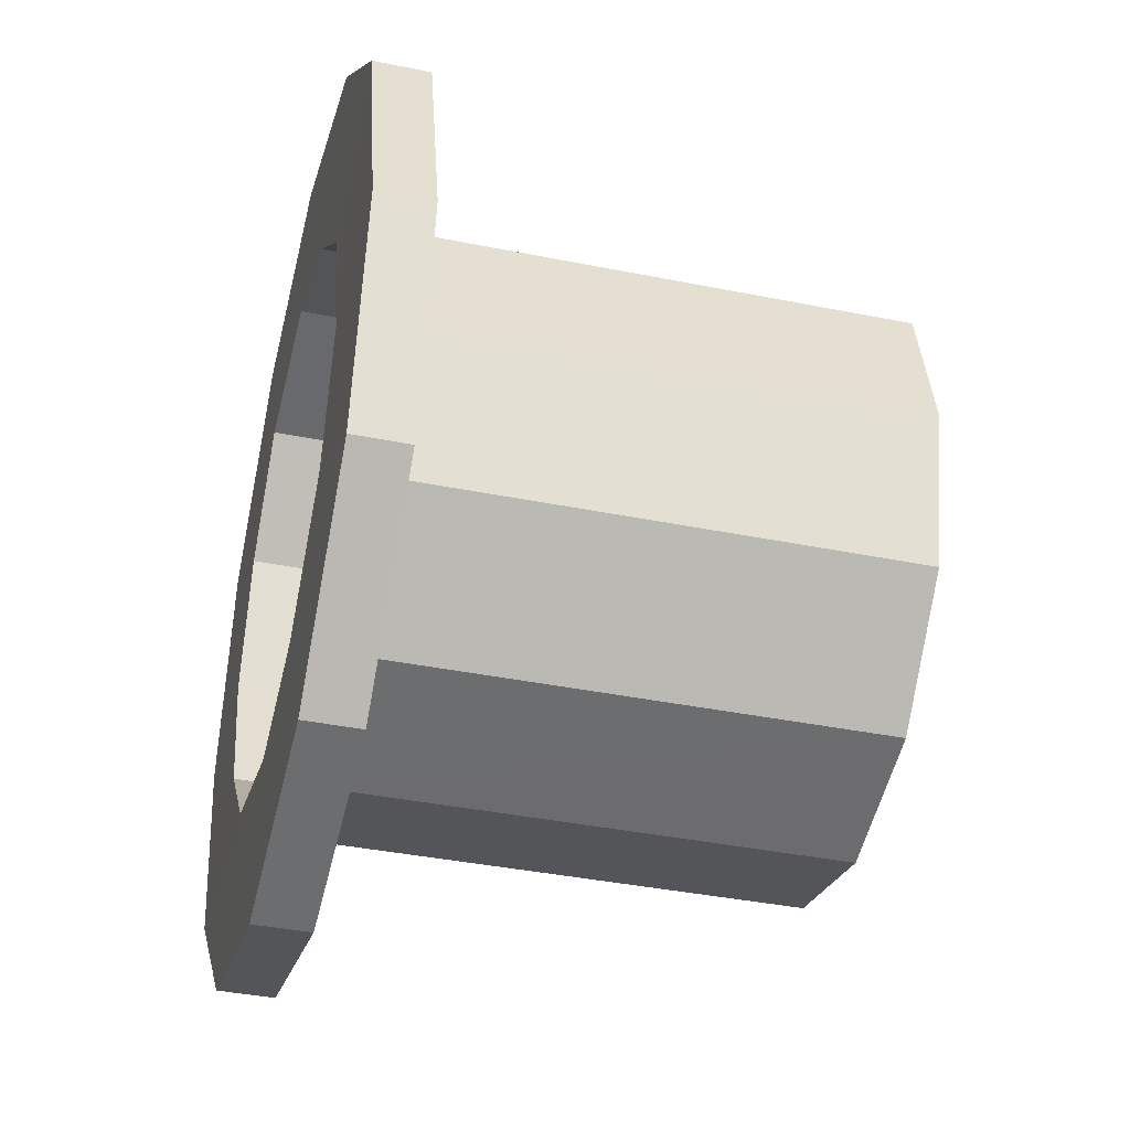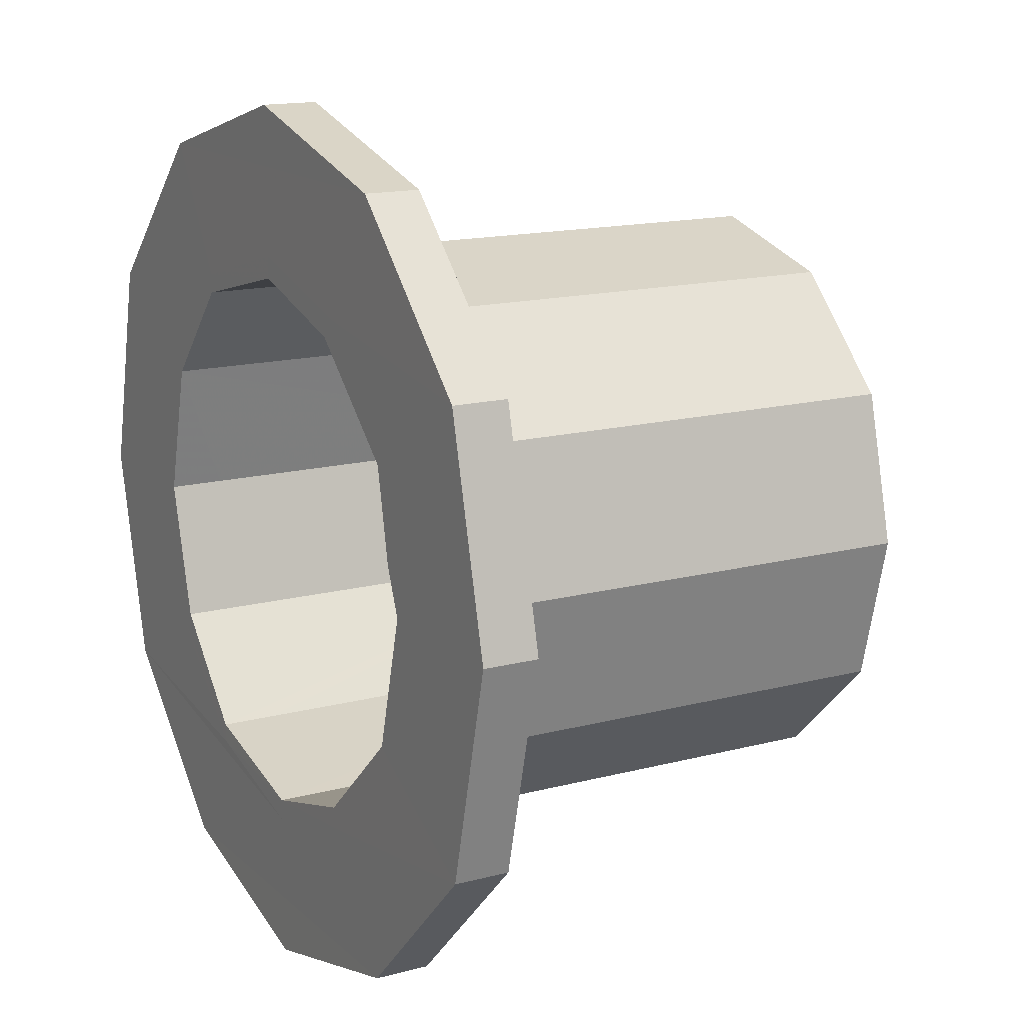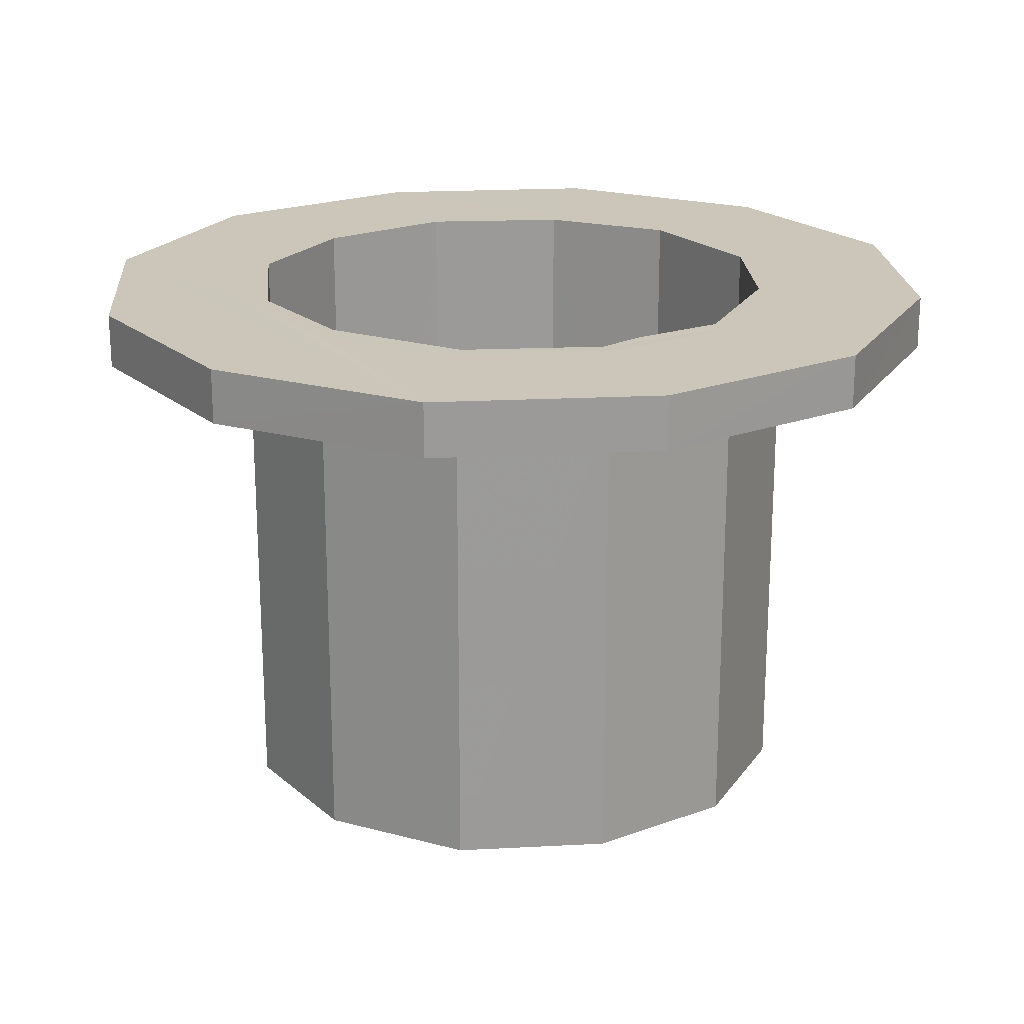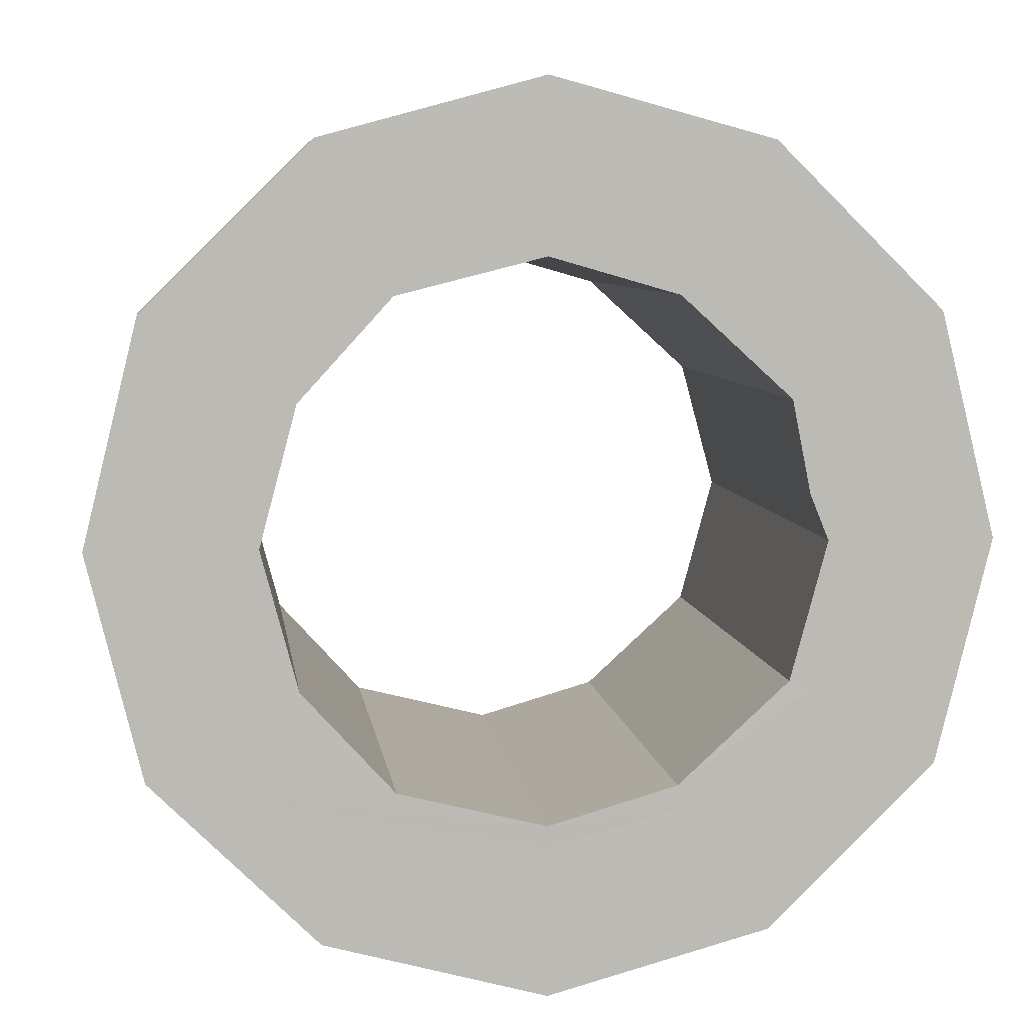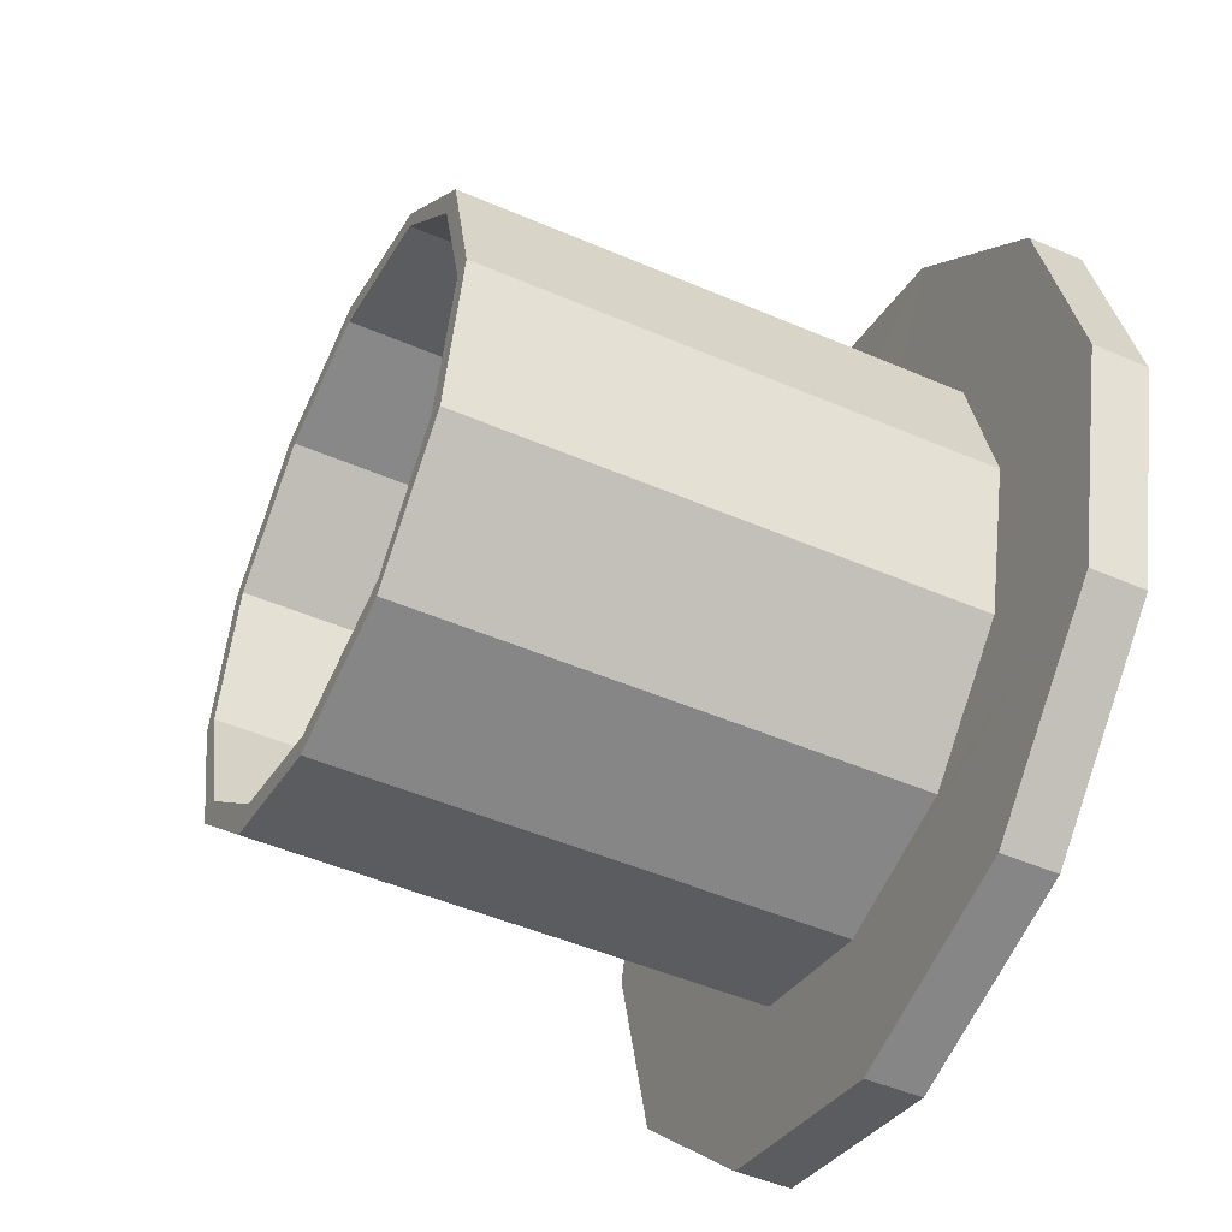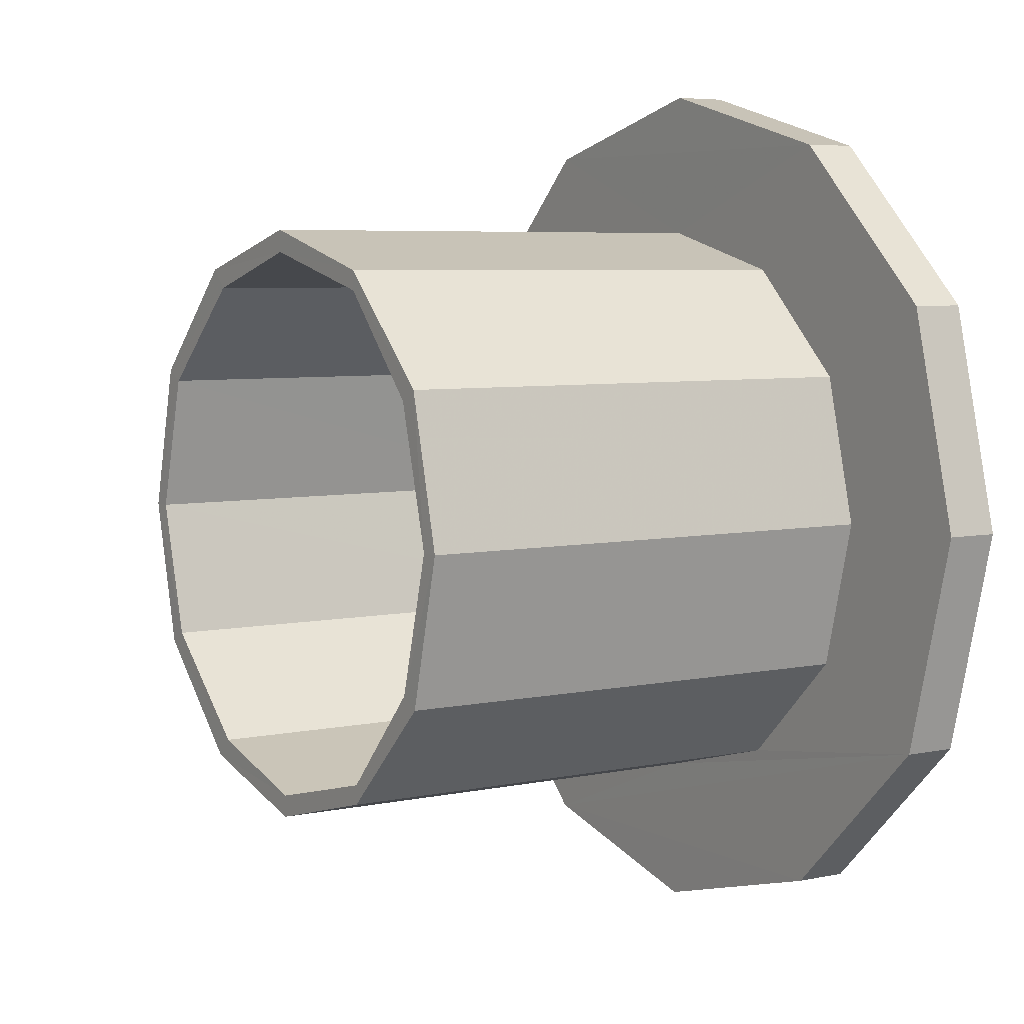
<metadata>
{"format":"obj","ext":"obj","renderer":"f3d","projection":"perspective","resolution":1024,"background":"white","views":[{"elev":-38.9,"azim":-104.2,"up":"+Z"},{"elev":15.2,"azim":-119.3,"up":"+Z"},{"elev":20.9,"azim":-109.4,"up":"+Y"},{"elev":6.7,"azim":172.7,"up":"+Z"},{"elev":-48.0,"azim":64.1,"up":"+Z"},{"elev":5.7,"azim":56.9,"up":"+Z"}]}
</metadata>
<code>
o 12573
v 2251 1879 10.06
v 2251 1879 10.06
v 2251 1879 10.03
v 2251 1879 10.03
v 2251 1879 10.06
v 2251 1879 10.06
v 2251 1879 10.03
v 2251 1879 10.06
v 2251 1879 10.15
v 2251 1879 10.06
v 2251 1879 10.15
v 2251 1879 10.06
v 2251 1879 10.03
v 2251 1879 10.06
v 2251 1879 10.06
v 2251 1879 10.03
v 2251 1879 10.06
v 2251 1879 10.03
v 2251 1879 10.15
v 2251 1879 10.11
v 2251 1879 10.15
v 2251 1879 10.15
v 2251 1879 10.27
v 2251 1879 10.27
v 2251 1879 10.11
v 2251 1878 10.13
v 2251 1878 10.11
v 2251 1878 10.15
v 2251 1878 10.19
v 2251 1878 10.2
v 2251 1878 10.27
v 2251 1879 10.13
v 2251 1878 10.13
v 2251 1878 10.12
v 2251 1878 10.19
v 2251 1878 10.13
v 2251 1878 10.15
v 2251 1878 10.35
v 2251 1878 10.36
v 2251 1878 10.13
v 2251 1878 10.11
v 2251 1879 10.19
v 2251 1878 10.19
v 2251 1879 10.27
v 2251 1878 10.27
v 2251 1879 10.15
v 2251 1879 10.27
v 2251 1879 10.36
v 2251 1879 10.4
v 2251 1878 10.36
v 2251 1879 10.42
v 2251 1878 10.42
v 2251 1879 10.48
v 2251 1879 10.48
v 2251 1879 10.52
v 2251 1879 10.42
v 2251 1879 10.4
v 2251 1879 10.4
v 2251 1879 10.52
v 2251 1879 10.48
v 2251 1879 10.48
v 2251 1879 10.52
v 2251 1879 10.4
v 2251 1879 10.48
v 2251 1879 10.4
v 2251 1879 10.48
v 2251 1879 10.44
v 2251 1879 10.42
v 2251 1879 10.42
v 2251 1879 10.43
v 2251 1879 10.36
v 2251 1879 10.4
v 2251 1879 10.43
v 2251 1878 10.4
v 2251 1878 10.43
v 2251 1878 10.35
v 2251 1879 10.4
v 2251 1879 10.4
v 2251 1878 10.4
v 2251 1878 10.42
v 2251 1879 10.36
v 2251 1879 10.35
v 2251 1879 10.36
v 2251 1879 10.42
v 2251 1879 10.4
v 2251 1879 10.48
v 2251 1879 10.27
v 2251 1878 10.36
v 2251 1879 10.27
v 2251 1878 10.35
v 2251 1878 10.27
v 2251 1879 10.35
v 2251 1878 10.27
v 2251 1879 10.19
v 2251 1878 10.2
v 2251 1878 10.19
v 2251 1879 10.13
v 2251 1878 10.15
v 2251 1879 10.15
v 2251 1878 10.12
v 2251 1878 10.13
v 2251 1879 10.12
v 2251 1879 10.15
v 2251 1878 10.15
v 2251 1879 10.15
v 2251 1879 10.2
v 2251 1878 10.2
v 2251 1879 10.12
v 2251 1879 10.12
v 2251 1879 10.15
v 2251 1879 10.15
v 2251 1878 10.2
v 2251 1879 10.2
v 2251 1879 10.13
v 2251 1879 10.15
v 2251 1879 10.2
v 2251 1879 10.19
v 2251 1879 10.13
v 2251 1879 10.15
v 2251 1879 10.15
v 2251 1879 10.27
v 2251 1879 10.27
v 2251 1879 10.19
v 2251 1879 10.27
v 2251 1879 10.13
v 2251 1879 10.11
v 2251 1878 10.11
v 2251 1878 10.13
v 2251 1879 10.13
v 2251 1878 10.12
v 2251 1878 10.15
v 2251 1878 10.19
v 2251 1878 10.2
v 2251 1879 10.19
v 2251 1879 10.13
v 2251 1879 10.27
v 2251 1879 10.15
v 2251 1879 10.11
v 2251 1879 10.27
v 2251 1879 10.36
v 2251 1878 10.27
v 2251 1878 10.27
v 2251 1878 10.35
v 2251 1879 10.27
v 2251 1878 10.27
v 2251 1878 10.36
v 2251 1878 10.4
v 2251 1879 10.42
v 2251 1879 10.4
v 2251 1878 10.42
v 2251 1878 10.43
v 2251 1879 10.48
v 2251 1879 10.44
v 2251 1879 10.2
v 2251 1879 10.27
v 2251 1879 10.35
v 2251 1879 10.44
v 2251 1879 10.48
v 2251 1878 10.42
v 2251 1878 10.44
v 2251 1879 10.4
v 2251 1879 10.48
v 2251 1879 10.4
v 2251 1879 10.36
v 2251 1879 10.42
v 2251 1879 10.44
v 2251 1879 10.42
v 2251 1878 10.44
v 2251 1879 10.52
v 2251 1879 10.48
v 2251 1879 10.52
v 2251 1879 10.48
v 2251 1879 10.52
v 2251 1879 10.4
v 2251 1879 10.27
v 2251 1879 10.27
v 2251 1879 10.27
v 2251 1879 10.35
v 2251 1879 10.4
v 2251 1879 10.43
v 2251 1878 10.4
v 2251 1879 10.3
v 2251 1879 10.27
v 2251 1878 10.42
v 2251 1878 10.43
v 2251 1879 10.4
v 2251 1879 10.35
v 2251 1878 10.4
v 2251 1878 10.42
v 2251 1878 10.44
v 2251 1878 10.36
v 2251 1879 10.36
v 2251 1878 10.27
v 2251 1878 10.27
v 2251 1879 10.27
v 2251 1879 10.19
v 2251 1879 10.27
v 2251 1879 10.27
v 2251 1879 10.19
v 2251 1879 10.12
v 2251 1879 10.15
v 2251 1879 10.2
v 2251 1879 10.15
v 2251 1879 10.27
v 2251 1879 10.2
v 2251 1879 10.27
v 2251 1879 10.2
v 2251 1879 10.27
v 2251 1879 10.27
v 2251 1878 10.27
v 2251 1878 10.35
v 2251 1878 10.2
v 2251 1879 10.35
v 2251 1879 10.27
v 2251 1879 10.3
f 1 2 3
f 4 5 1
f 6 7 4
f 5 8 9
f 10 9 8
f 5 11 12
f 10 12 11
f 13 10 14
f 15 16 13
f 14 17 18
f 5 19 20
f 20 21 17
f 22 17 21
f 23 21 24
f 10 22 25
f 26 20 27
f 26 28 29
f 29 30 31
f 27 32 33
f 33 34 27
f 32 35 36
f 37 36 35
f 31 38 39
f 34 40 41
f 42 40 43
f 44 43 45
f 46 42 47
f 47 48 49
f 48 45 50
f 51 50 52
f 49 51 53
f 53 54 55
f 56 57 54
f 58 54 57
f 59 60 53
f 61 62 59
f 60 63 64
f 65 24 63
f 66 67 60
f 68 60 67
f 66 69 67
f 70 68 67
f 69 70 67
f 71 65 68
f 69 72 73
f 74 70 75
f 76 77 74
f 77 71 68
f 75 78 79
f 79 80 75
f 81 78 69
f 58 81 69
f 81 82 72
f 80 83 84
f 85 69 86
f 87 81 85
f 88 89 83
f 90 88 79
f 91 88 90
f 79 92 90
f 93 94 89
f 95 93 91
f 96 97 94
f 98 96 95
f 95 99 98
f 100 101 98
f 98 102 100
f 100 103 104
f 103 34 105
f 104 106 107
f 102 37 108
f 109 37 110
f 111 34 109
f 110 112 113
f 109 114 111
f 99 112 115
f 116 28 111
f 111 117 116
f 105 114 117
f 114 22 117
f 25 22 114
f 114 108 25
f 108 118 25
f 119 25 118
f 25 120 2
f 19 2 120
f 121 120 122
f 123 121 124
f 125 19 123
f 126 19 125
f 125 127 126
f 126 128 129
f 128 130 131
f 132 131 133
f 128 134 135
f 132 136 134
f 137 135 134
f 137 138 135
f 139 134 136
f 139 136 140
f 141 140 136
f 141 133 142
f 106 142 133
f 141 142 143
f 144 143 142
f 145 106 144
f 146 143 147
f 146 148 140
f 149 140 148
f 150 147 151
f 152 148 153
f 144 154 155
f 38 144 156
f 152 157 158
f 159 157 160
f 158 161 162
f 163 122 161
f 124 163 164
f 164 163 165
f 165 158 166
f 166 80 165
f 167 168 166
f 169 158 86
f 170 171 169
f 86 172 173
f 149 172 174
f 68 174 172
f 139 174 175
f 176 175 174
f 137 175 11
f 117 11 175
f 106 117 176
f 117 23 176
f 116 176 177
f 178 144 177
f 179 38 178
f 179 68 180
f 180 181 179
f 178 71 179
f 177 71 182
f 182 71 178
f 176 65 71
f 183 176 71
f 39 181 184
f 160 51 184
f 184 185 160
f 186 185 180
f 187 188 186
f 185 189 190
f 188 191 189
f 192 189 191
f 193 194 191
f 195 191 194
f 112 35 194
f 196 194 35
f 195 197 57
f 196 9 197
f 119 197 9
f 198 57 197
f 119 118 199
f 118 115 199
f 118 200 201
f 199 201 202
f 203 199 87
f 198 199 204
f 199 205 204
f 198 204 81
f 204 92 81
f 204 202 206
f 204 206 82
f 207 206 202
f 208 82 206
f 112 208 207
f 207 208 209
f 193 92 208
f 92 210 211
f 208 212 210
f 213 214 215

</code>
